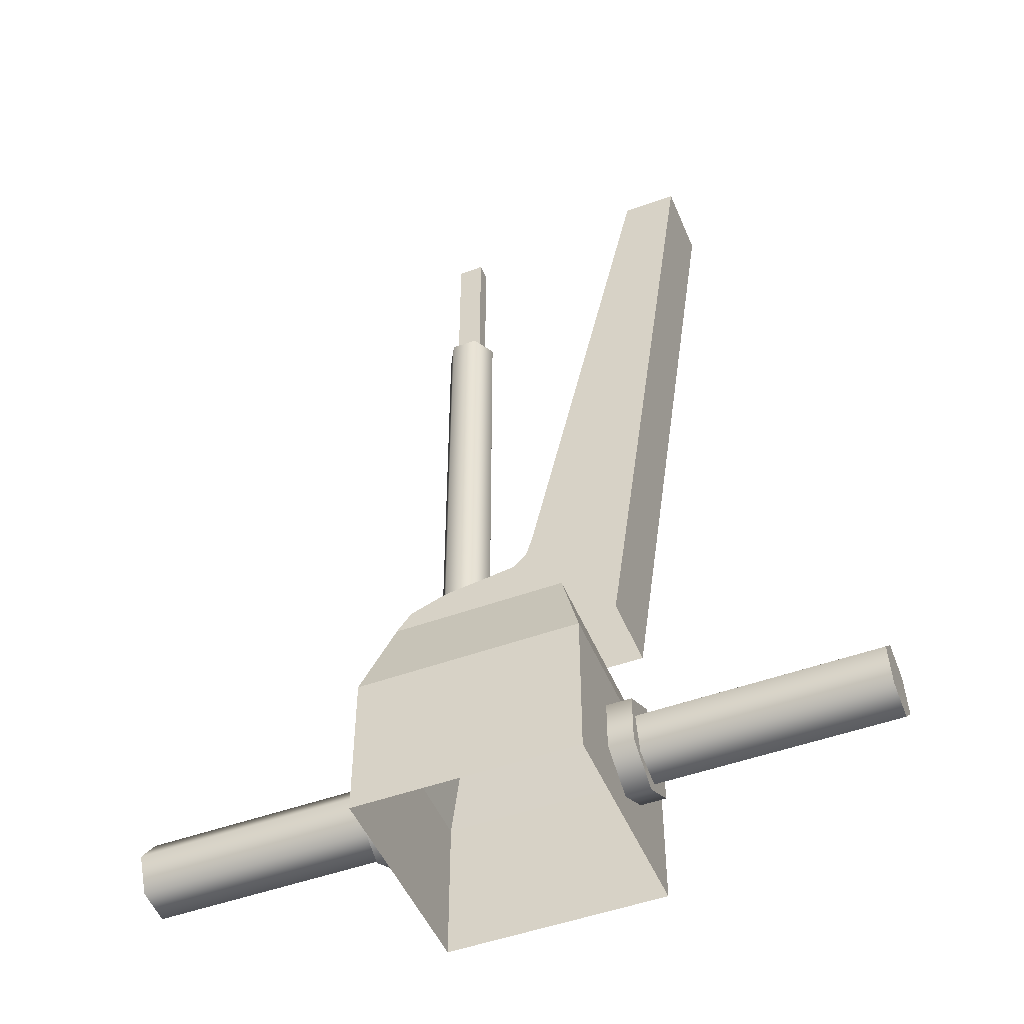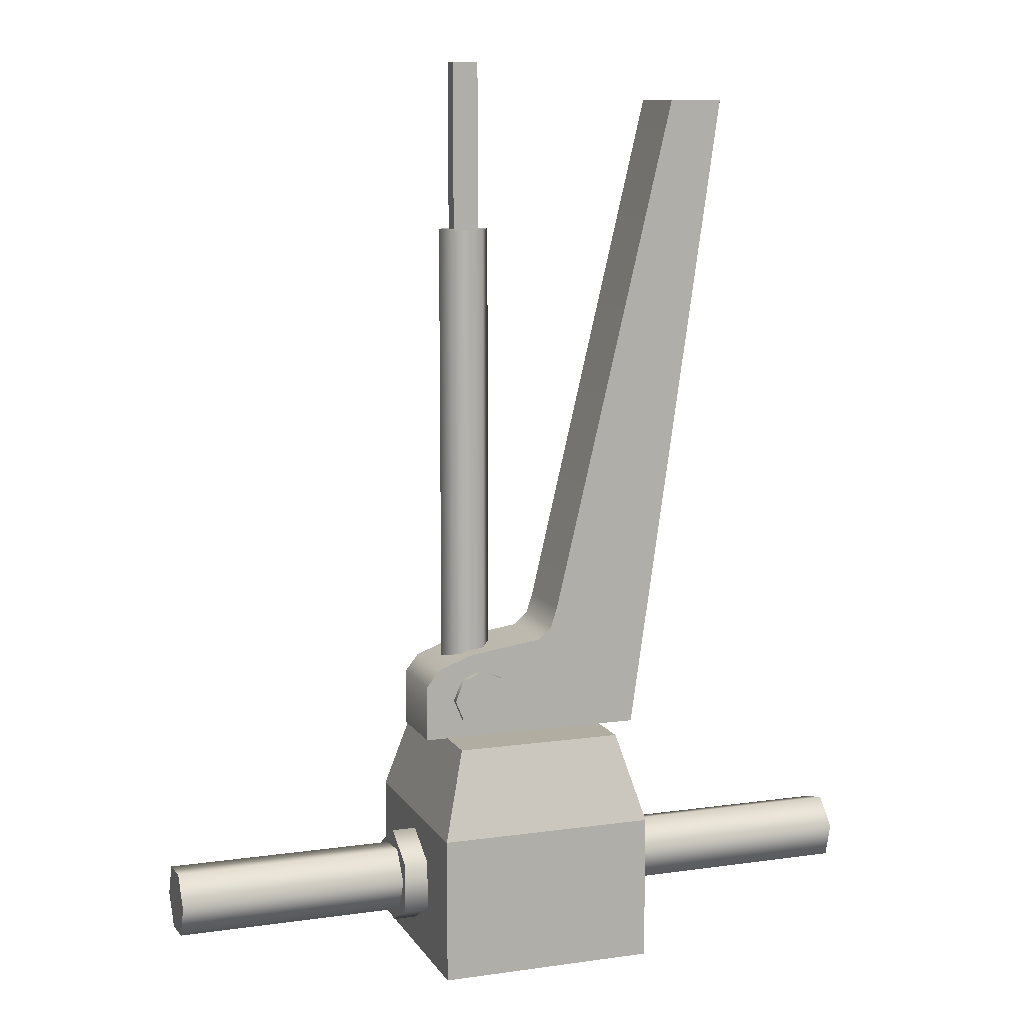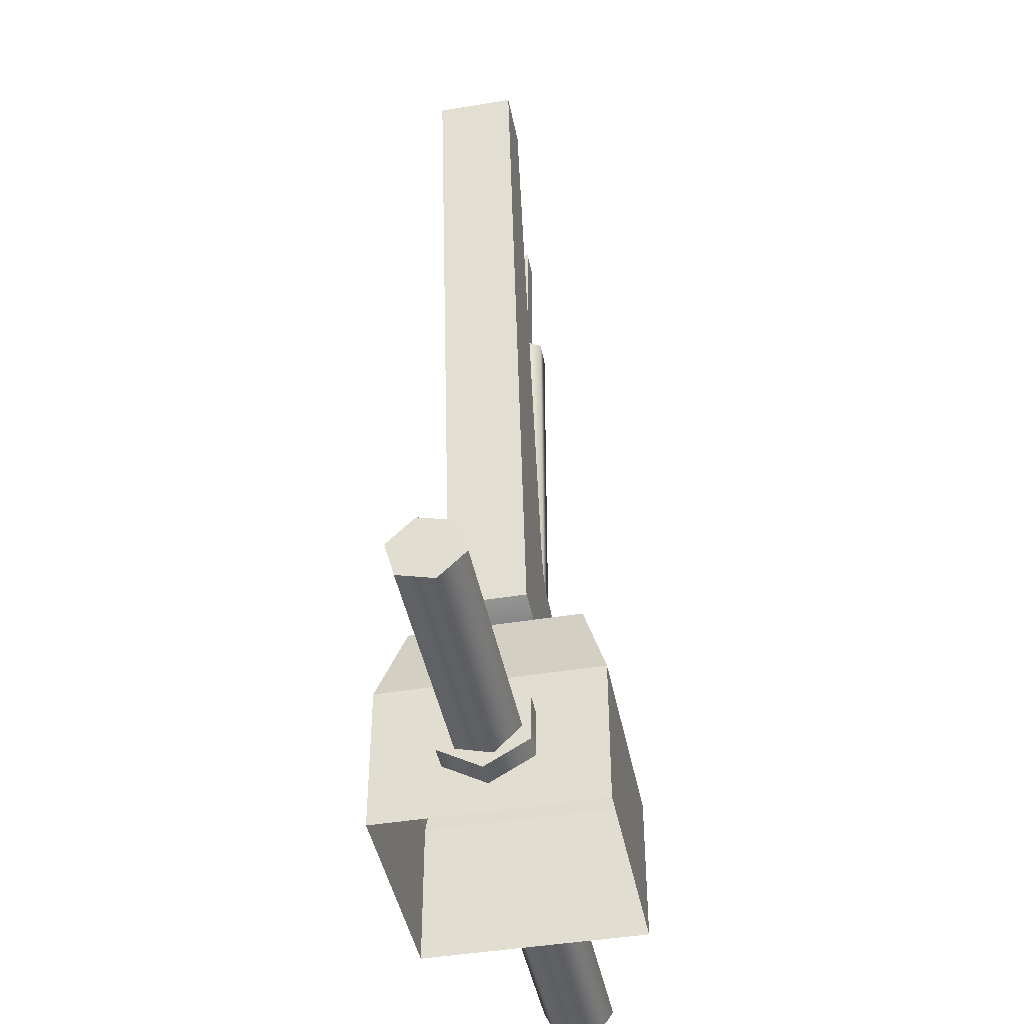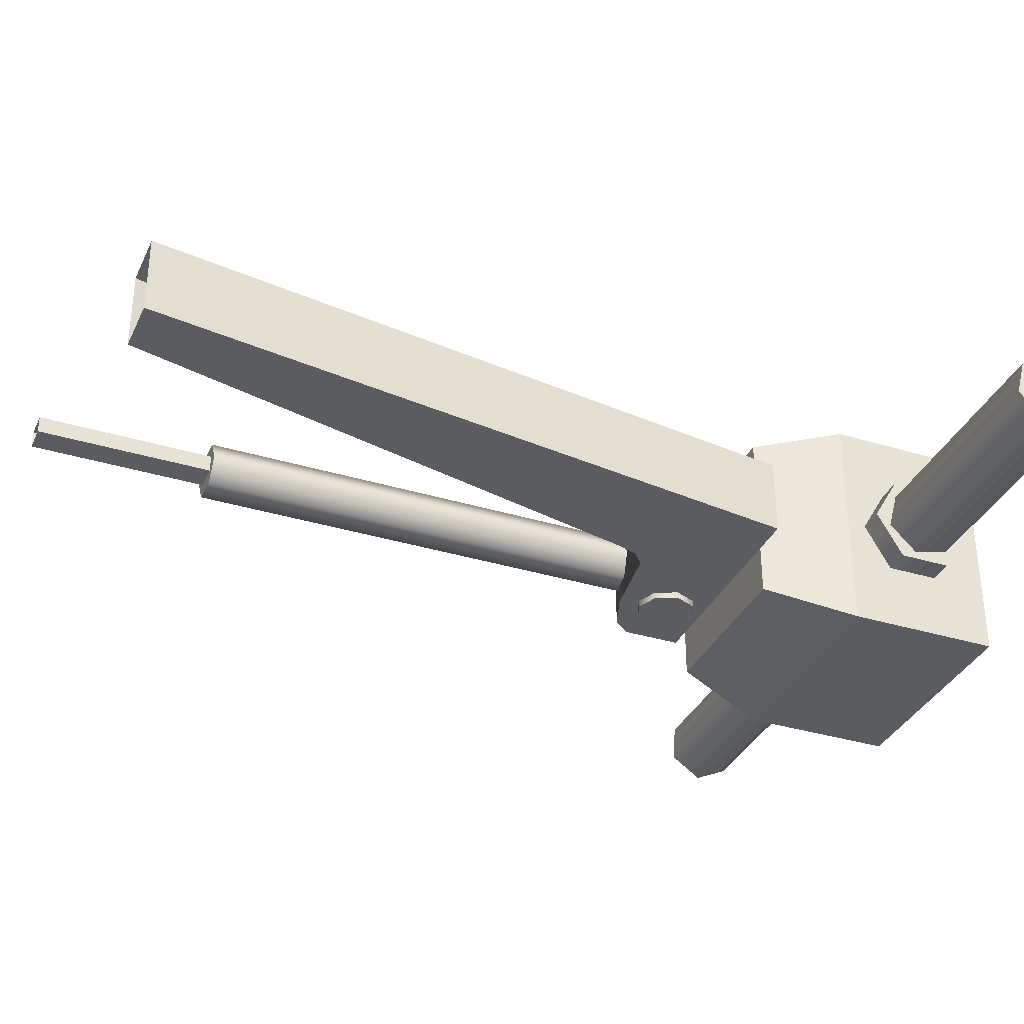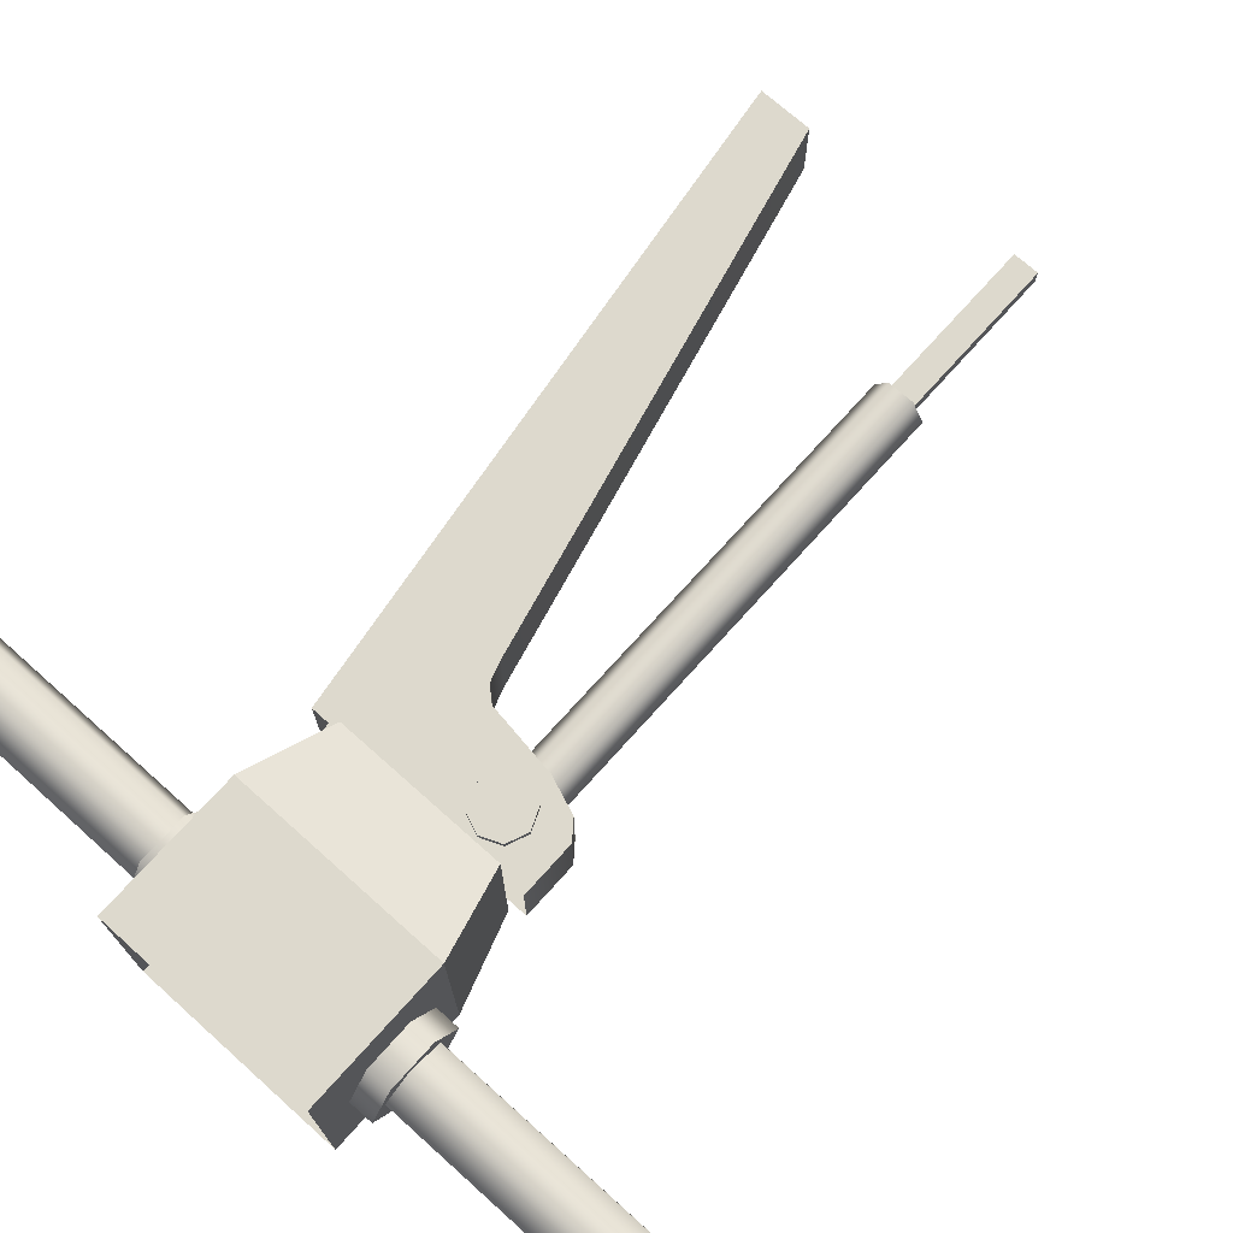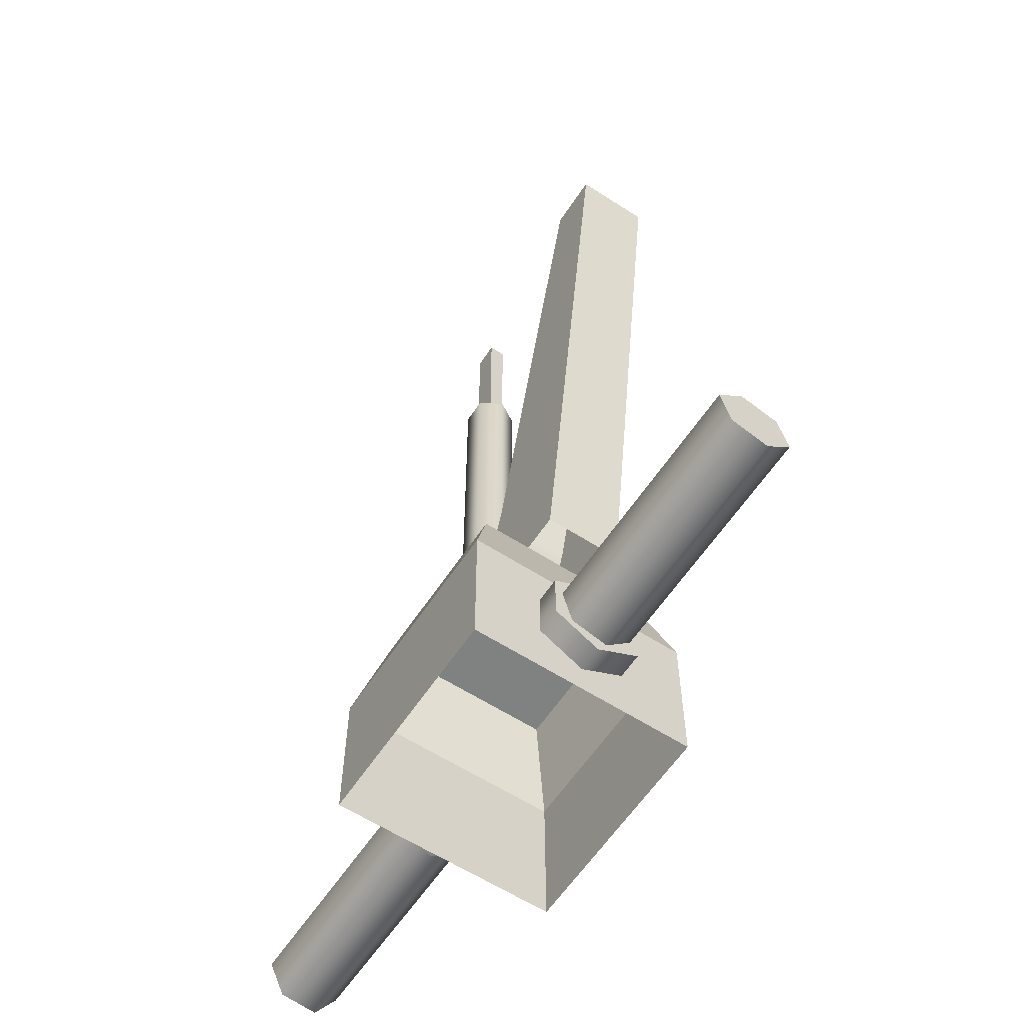
<metadata>
{"format":"obj","ext":"obj","renderer":"f3d","projection":"perspective","resolution":1024,"background":"white","views":[{"elev":-48.9,"azim":-157.9,"up":"+Y"},{"elev":10.3,"azim":160.3,"up":"+Y"},{"elev":-43.7,"azim":-79.0,"up":"+Y"},{"elev":-34.6,"azim":-112.3,"up":"+Z"},{"elev":72.0,"azim":41.8,"up":"+Z"},{"elev":-60.3,"azim":-123.4,"up":"+Y"}]}
</metadata>
<code>
g Harbor_Crane_part_02
v 0.1578 -0.5481 0.1578
v -0.1578 -0.5481 -0.1578
v 0.1578 -0.5481 -0.1578
v -0.1578 -0.5481 0.1578
v 0.1578 -0.5481 0.1578
v 0.2036 -0.7117 -0.2036
v 0.2036 -0.7117 0.2036
v 0.1578 -0.5481 -0.1578
v -0.1578 -0.5481 0.1578
v 0.2036 -0.7117 0.2036
v -0.2036 -0.7117 0.2036
v 0.1578 -0.5481 0.1578
v 0.2036 -0.9865 0.2036
v 0.2036 -0.7117 -0.2036
v 0.2036 -0.9865 -0.2036
v 0.2036 -0.7117 0.2036
v -0.2036 -0.9865 0.2036
v 0.2036 -0.7117 0.2036
v 0.2036 -0.9865 0.2036
v -0.2036 -0.7117 0.2036
v 0.6826 -0.8319 -0.06786
v 0.6826 -0.7821 0.03907
v 0.6826 -0.7761 -0.02879
v 0.6826 -0.8996 0.02879
v 0.6826 -0.8937 -0.03907
v 0.6826 -0.8438 0.06786
v 0.2492 -0.93 -1.431e-07
v 0.2492 -0.7918 -0.0798
v 0.2492 -0.8839 -0.0798
v 0.2492 -0.7918 0.0798
v 0.2492 -0.8839 0.0798
v 0.2492 -0.7457 -1.526e-07
v 0.6826 -0.7761 -0.02879
v 0.2492 -0.8319 -0.06786
v 0.6826 -0.8319 -0.06786
v 0.2492 -0.7761 -0.02879
v 0.6826 -0.7821 0.03907
v 0.2492 -0.7821 0.03907
v 0.6826 -0.8438 0.06786
v 0.2492 -0.8438 0.06786
v 0.6826 -0.8996 0.02879
v 0.2492 -0.8996 0.02879
v 0.6826 -0.8937 -0.03907
v 0.2492 -0.8937 -0.03907
v 0.6826 -0.8319 -0.06786
v 0.2492 -0.8319 -0.06786
v 0.2036 -0.8839 -0.0798
v 0.2492 -0.7918 -0.0798
v 0.2036 -0.7918 -0.0798
v 0.2492 -0.8839 -0.0798
v 0.2036 -0.93 -1.526e-07
v 0.2492 -0.93 -1.431e-07
v 0.2036 -0.8839 0.0798
v 0.2492 -0.8839 0.0798
v 0.2036 -0.7918 0.0798
v 0.2492 -0.7918 0.0798
v 0.2036 -0.7457 -1.717e-07
v 0.2492 -0.7457 -1.526e-07
v 0.2036 -0.7918 -0.0798
v 0.2492 -0.7918 -0.0798
v -0.6826 -0.8555 0.0658
v -0.6826 -0.7721 -0.01763
v -0.6826 -0.7897 0.04817
v -0.6826 -0.886 -0.04817
v -0.6826 -0.9037 0.01763
v -0.6826 -0.8202 -0.0658
v -0.2492 -0.93 4.864e-07
v -0.2492 -0.7918 0.0798
v -0.2492 -0.8839 0.0798
v -0.2492 -0.7918 -0.0798
v -0.2492 -0.8839 -0.0798
v -0.2492 -0.7457 4.101e-07
v -0.6826 -0.7897 0.04817
v -0.2492 -0.8555 0.0658
v -0.6826 -0.8555 0.0658
v -0.2492 -0.7897 0.04817
v -0.6826 -0.7721 -0.01763
v -0.2492 -0.7721 -0.01763
v -0.6826 -0.8202 -0.0658
v -0.2492 -0.8202 -0.0658
v -0.6826 -0.886 -0.04817
v -0.2492 -0.886 -0.04817
v -0.6826 -0.9037 0.01763
v -0.2492 -0.9037 0.01763
v -0.6826 -0.8555 0.0658
v -0.2492 -0.8555 0.0658
v -0.2036 -0.8839 0.0798
v -0.2492 -0.7918 0.0798
v -0.2036 -0.7918 0.0798
v -0.2492 -0.8839 0.0798
v -0.2036 -0.93 5.054e-07
v -0.2492 -0.93 4.864e-07
v -0.2036 -0.8839 -0.0798
v -0.2492 -0.8839 -0.0798
v -0.2036 -0.7918 -0.0798
v -0.2492 -0.7918 -0.0798
v -0.2036 -0.7457 4.387e-07
v -0.2492 -0.7457 4.101e-07
v -0.2036 -0.7918 0.0798
v -0.2492 -0.7918 0.0798
v -0.06832 -0.3055 -0.06992
v -0.2992 0.6701 0.06992
v -0.2992 0.6701 -0.06992
v -0.06832 -0.3055 0.06992
v -0.05604 -0.3437 -0.06992
v -0.05604 -0.3437 0.06992
v -0.03019 -0.3666 -0.06992
v -0.03019 -0.3666 0.06992
v 0.1055 -0.3861 0.06992
v 0.1055 -0.3861 -0.06992
v 0.1735 -0.4113 0.06992
v 0.1735 -0.4113 -0.06992
v 0.1988 -0.4436 0.06992
v 0.1988 -0.4436 -0.06992
v 0.1988 -0.5481 0.06992
v 0.1988 -0.5481 -0.06992
v -0.3998 0.6701 -0.06992
v -0.06832 -0.3055 -0.06992
v -0.2992 0.6701 -0.06992
v -0.05604 -0.3437 -0.06992
v -0.2264 -0.5481 -0.06992
v -0.03019 -0.3666 -0.06992
v 0.1988 -0.5481 -0.06992
v 0.1735 -0.4113 -0.06992
v 0.1055 -0.3861 -0.06992
v 0.1988 -0.4436 -0.06992
v -0.3998 0.6701 -0.06992
v -0.2264 -0.5481 0.06992
v -0.2264 -0.5481 -0.06992
v -0.3998 0.6701 0.06992
v -0.2992 0.6701 0.06992
v -0.06832 -0.3055 0.06992
v -0.3998 0.6701 0.06992
v -0.05604 -0.3437 0.06992
v -0.2264 -0.5481 0.06992
v -0.03019 -0.3666 0.06992
v 0.1055 -0.3861 0.06992
v 0.1988 -0.4436 0.06992
v 0.1988 -0.5481 0.06992
v 0.1735 -0.4113 0.06992
v 0.08919 -0.5285 0.08194
v 0.1442 -0.4735 0.08194
v 0.1281 -0.5124 0.08194
v 0.03418 -0.4735 0.08194
v 0.05029 -0.5124 0.08194
v 0.08919 -0.4185 0.08194
v 0.1281 -0.4346 0.08194
v 0.05029 -0.4346 0.08194
v 0.08919 -0.5285 0.06992
v 0.1281 -0.5124 0.08194
v 0.1281 -0.5124 0.06992
v 0.08919 -0.5285 0.08194
v 0.05029 -0.5124 0.06992
v 0.05029 -0.5124 0.08194
v 0.03418 -0.4735 0.06992
v 0.03418 -0.4735 0.08194
v 0.05029 -0.4346 0.06992
v 0.05029 -0.4346 0.08194
v 0.08919 -0.4185 0.06992
v 0.08919 -0.4185 0.08194
v 0.1281 -0.4346 0.06992
v 0.1281 -0.4346 0.08194
v 0.1442 -0.4735 0.06992
v 0.1442 -0.4735 0.08194
v 0.1281 -0.5124 0.06992
v 0.1281 -0.5124 0.08194
v 0.08919 -0.5285 -0.08194
v 0.03418 -0.4735 -0.08194
v 0.05029 -0.5124 -0.08194
v 0.1442 -0.4735 -0.08194
v 0.1281 -0.5124 -0.08194
v 0.08919 -0.4185 -0.08194
v 0.05029 -0.4346 -0.08194
v 0.1281 -0.4346 -0.08194
v 0.08919 -0.5285 -0.06992
v 0.05029 -0.5124 -0.08194
v 0.05029 -0.5124 -0.06992
v 0.08919 -0.5285 -0.08194
v 0.1281 -0.5124 -0.06992
v 0.1281 -0.5124 -0.08194
v 0.1442 -0.4735 -0.06992
v 0.1442 -0.4735 -0.08194
v 0.1281 -0.4346 -0.06992
v 0.1281 -0.4346 -0.08194
v 0.08919 -0.4185 -0.06992
v 0.08919 -0.4185 -0.08194
v 0.05029 -0.4346 -0.06992
v 0.05029 -0.4346 -0.08194
v 0.03418 -0.4735 -0.06992
v 0.03418 -0.4735 -0.08194
v 0.05029 -0.5124 -0.06992
v 0.05029 -0.5124 -0.08194
v 0.1205 -0.4114 -0.03569
v 0.07197 0.4289 -0.03569
v 0.07197 -0.4114 -0.03569
v 0.1205 0.4289 -0.03569
v 0.1447 -0.4114 0.00629
v 0.1447 0.4289 0.00629
v 0.1205 -0.4114 0.04827
v 0.1205 0.4289 0.04827
v 0.07197 -0.4114 0.04827
v 0.07197 0.4289 0.04827
v 0.04773 -0.4114 0.00629
v 0.04773 0.4289 0.00629
v 0.07197 -0.4114 -0.03569
v 0.07197 0.4289 -0.03569
v 0.1447 0.4289 0.00629
v 0.07197 0.4289 -0.03569
v 0.1205 0.4289 -0.03569
v 0.07197 0.4289 0.04827
v 0.1205 0.4289 0.04827
v 0.04773 0.4289 0.00629
v 0.1205 0.7393 -0.009018
v 0.1205 0.4289 0.02159
v 0.1205 0.7393 0.02159
v 0.1205 0.4289 -0.009018
v 0.07197 0.7393 -0.009018
v 0.1205 0.4289 -0.009018
v 0.1205 0.7393 -0.009018
v 0.07197 0.4289 -0.009018
v 0.07197 0.7393 0.02159
v 0.07197 0.4289 -0.009018
v 0.07197 0.7393 -0.009018
v 0.07197 0.4289 0.02159
v 0.1205 0.7393 0.02159
v 0.07197 0.4289 0.02159
v 0.07197 0.7393 0.02159
v 0.1205 0.4289 0.02159
v -0.1578 -0.5481 -0.1578
v -0.2036 -0.7117 0.2036
v -0.2036 -0.7117 -0.2036
v -0.1578 -0.5481 0.1578
v 0.1578 -0.5481 -0.1578
v -0.2036 -0.7117 -0.2036
v 0.2036 -0.7117 -0.2036
v -0.1578 -0.5481 -0.1578
v -0.2036 -0.9865 -0.2036
v -0.2036 -0.7117 0.2036
v -0.2036 -0.9865 0.2036
v -0.2036 -0.7117 -0.2036
v 0.2036 -0.9865 -0.2036
v -0.2036 -0.7117 -0.2036
v -0.2036 -0.9865 -0.2036
v 0.2036 -0.7117 -0.2036
g Harbor_Crane_part_02_0
f 3 2 1
f 4 1 2
f 7 6 5
f 8 5 6
f 11 10 9
f 12 9 10
f 15 14 13
f 16 13 14
f 19 18 17
f 20 17 18
f 23 22 21
f 22 24 21
f 21 24 25
f 26 24 22
f 29 28 27
f 28 30 27
f 27 30 31
f 32 30 28
f 35 34 33
f 36 33 34
f 33 36 37
f 38 37 36
f 37 38 39
f 40 39 38
f 39 40 41
f 42 41 40
f 41 42 43
f 44 43 42
f 43 44 45
f 46 45 44
f 49 48 47
f 50 47 48
f 47 50 51
f 52 51 50
f 51 52 53
f 54 53 52
f 53 54 55
f 56 55 54
f 55 56 57
f 58 57 56
f 57 58 59
f 60 59 58
f 63 62 61
f 62 64 61
f 61 64 65
f 66 64 62
f 69 68 67
f 68 70 67
f 67 70 71
f 72 70 68
f 75 74 73
f 76 73 74
f 73 76 77
f 78 77 76
f 77 78 79
f 80 79 78
f 79 80 81
f 82 81 80
f 81 82 83
f 84 83 82
f 83 84 85
f 86 85 84
f 89 88 87
f 90 87 88
f 87 90 91
f 92 91 90
f 91 92 93
f 94 93 92
f 93 94 95
f 96 95 94
f 95 96 97
f 98 97 96
f 97 98 99
f 100 99 98
f 103 102 101
f 104 101 102
f 101 104 105
f 106 105 104
f 105 106 107
f 108 107 106
f 108 109 107
f 110 107 109
f 109 111 110
f 112 110 111
f 111 113 112
f 114 112 113
f 113 115 114
f 116 114 115
f 119 118 117
f 118 120 117
f 120 121 117
f 120 122 121
f 123 121 122
f 124 123 122
f 125 124 122
f 126 123 124
f 129 128 127
f 130 127 128
f 133 132 131
f 134 132 133
f 135 134 133
f 136 134 135
f 137 136 135
f 138 137 135
f 139 138 135
f 140 137 138
f 143 142 141
f 142 144 141
f 141 144 145
f 146 144 142
f 147 146 142
f 148 144 146
f 151 150 149
f 152 149 150
f 149 152 153
f 154 153 152
f 153 154 155
f 156 155 154
f 155 156 157
f 158 157 156
f 157 158 159
f 160 159 158
f 159 160 161
f 162 161 160
f 161 162 163
f 164 163 162
f 163 164 165
f 166 165 164
f 169 168 167
f 168 170 167
f 167 170 171
f 172 170 168
f 173 172 168
f 174 170 172
f 177 176 175
f 178 175 176
f 175 178 179
f 180 179 178
f 179 180 181
f 182 181 180
f 181 182 183
f 184 183 182
f 183 184 185
f 186 185 184
f 185 186 187
f 188 187 186
f 187 188 189
f 190 189 188
f 189 190 191
f 192 191 190
f 195 194 193
f 196 193 194
f 193 196 197
f 198 197 196
f 197 198 199
f 200 199 198
f 199 200 201
f 202 201 200
f 201 202 203
f 204 203 202
f 203 204 205
f 206 205 204
f 209 208 207
f 208 210 207
f 207 210 211
f 212 210 208
f 215 214 213
f 216 213 214
f 219 218 217
f 220 217 218
f 223 222 221
f 224 221 222
f 227 226 225
f 228 225 226
f 231 230 229
f 232 229 230
f 235 234 233
f 236 233 234
f 239 238 237
f 240 237 238
f 243 242 241
f 244 241 242

</code>
